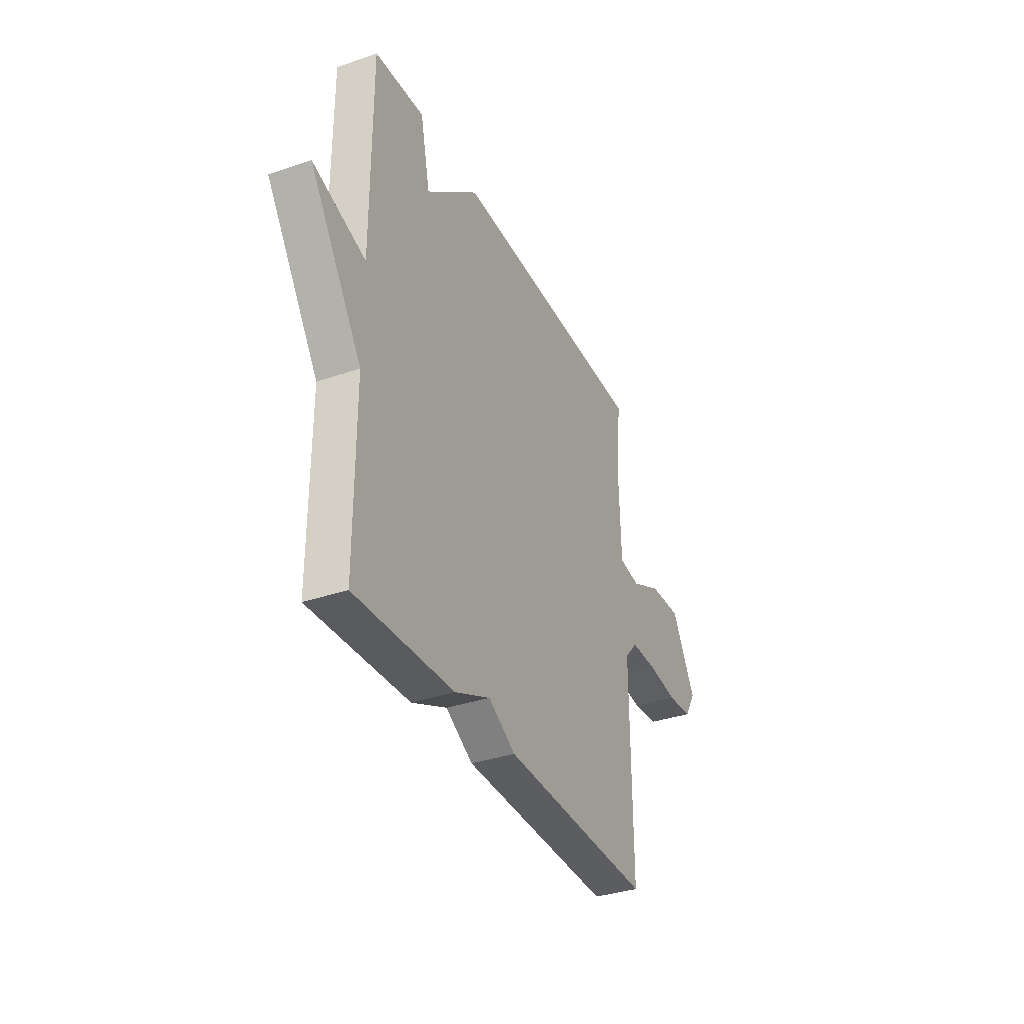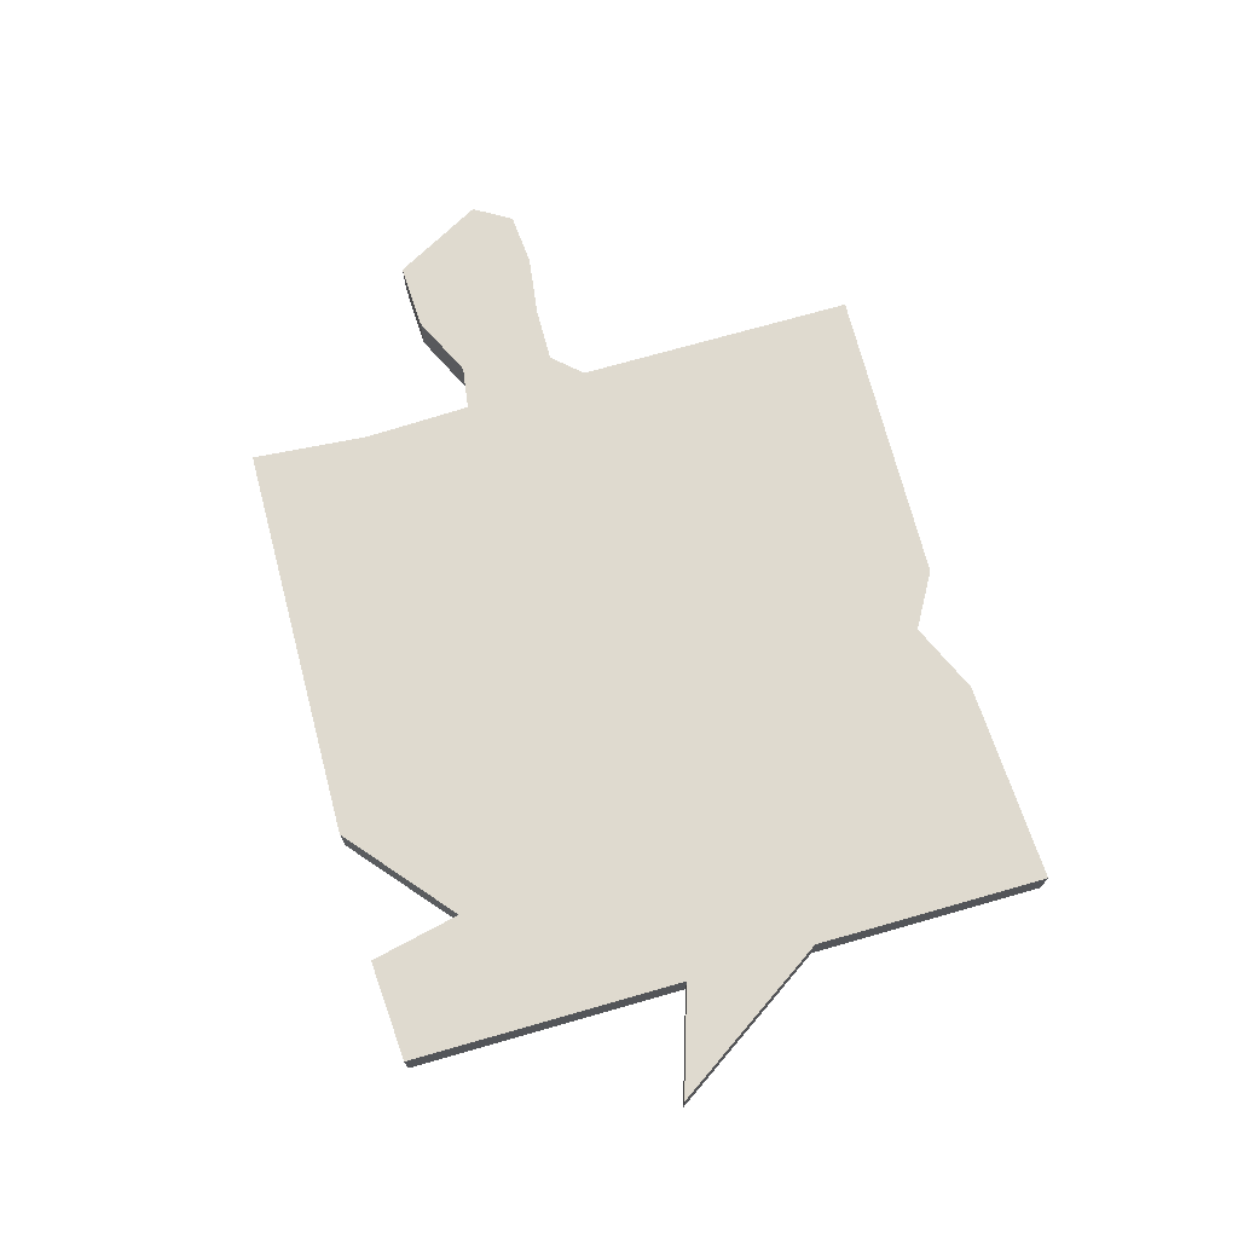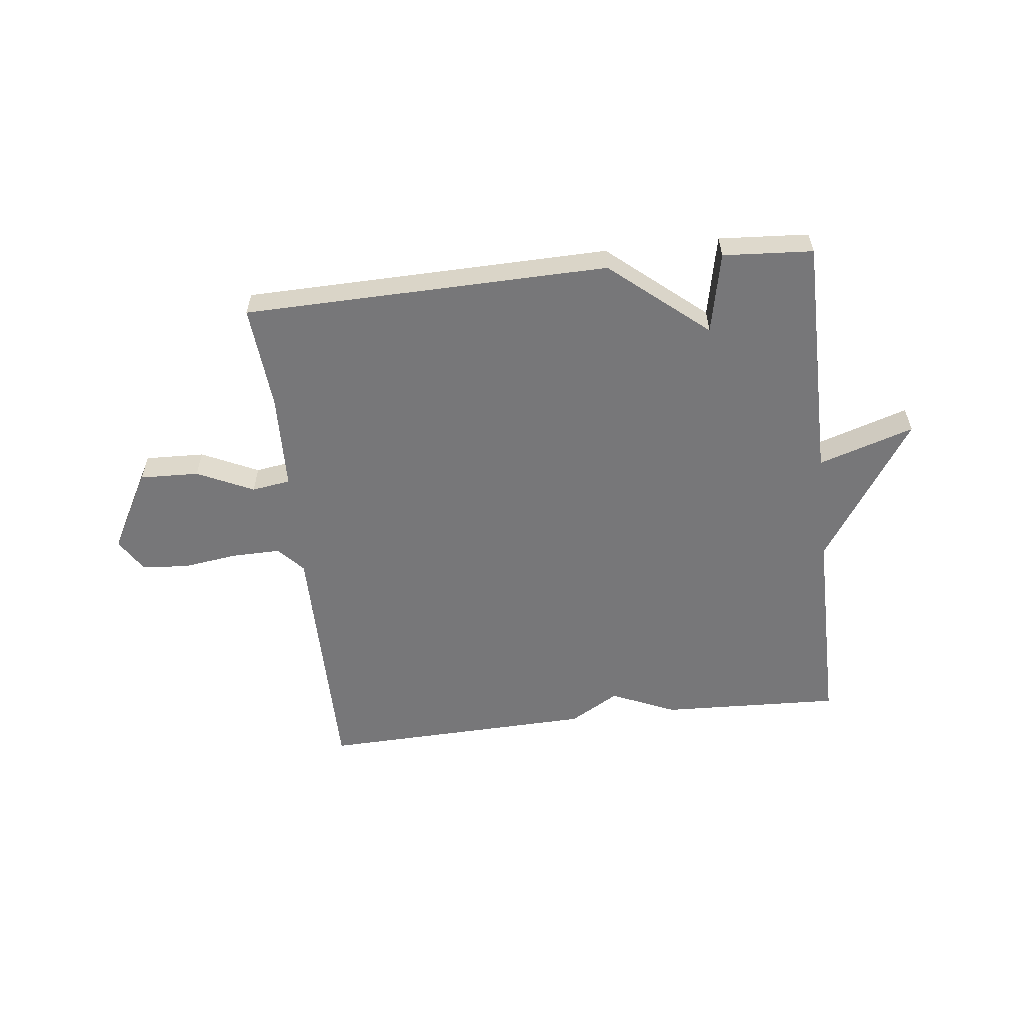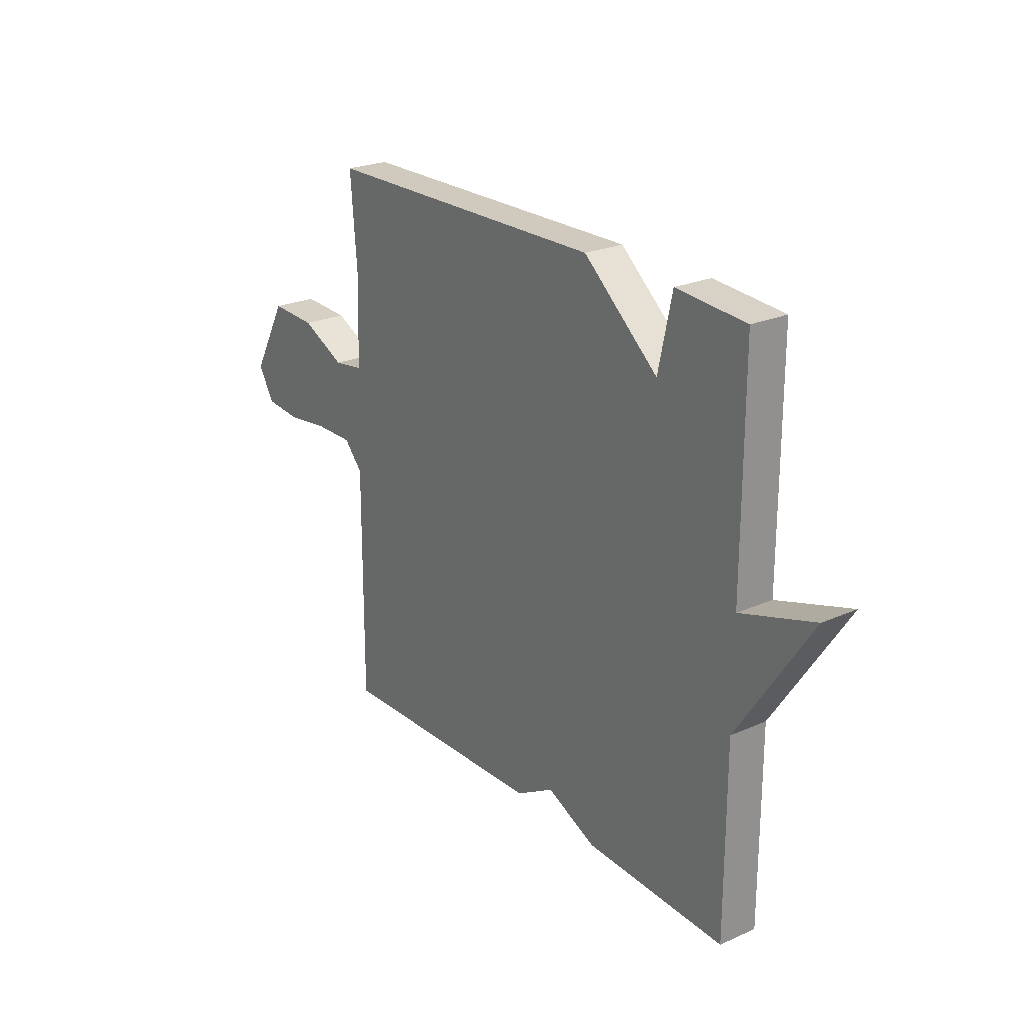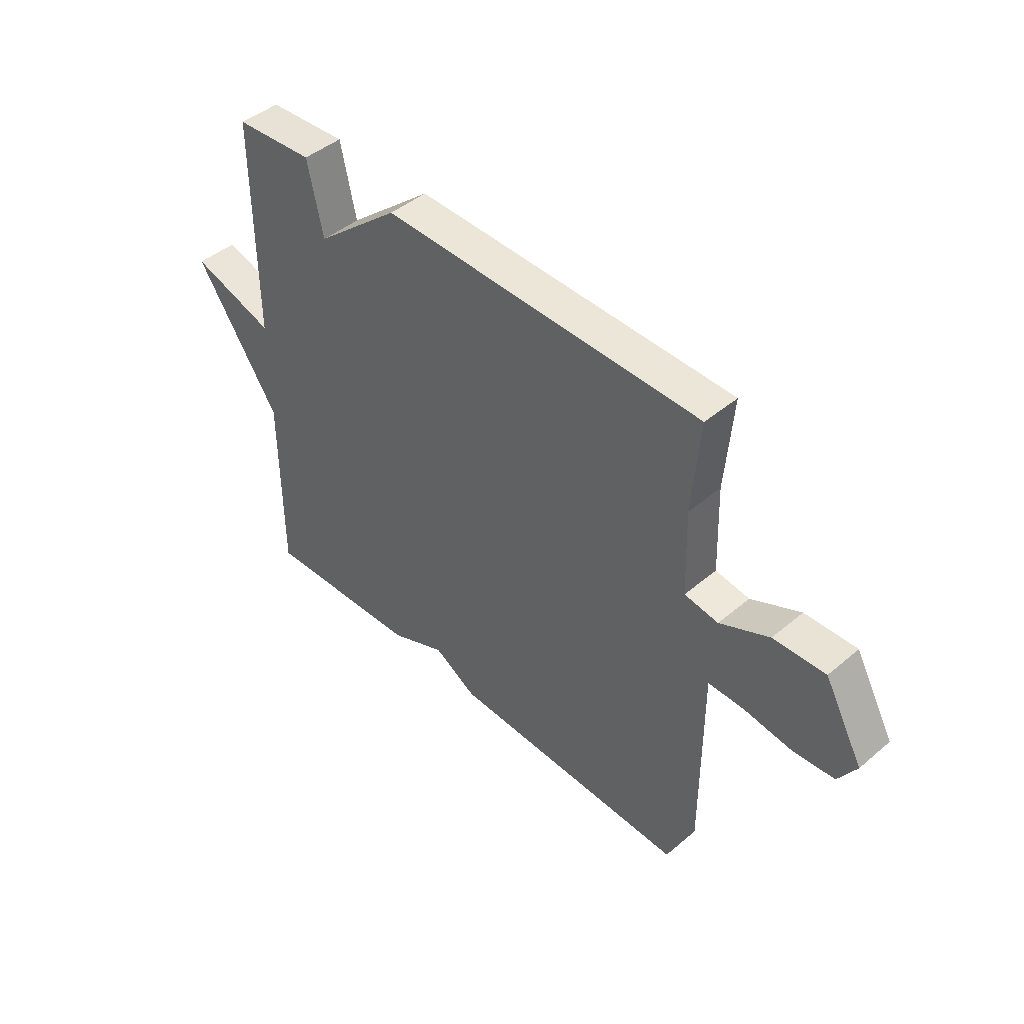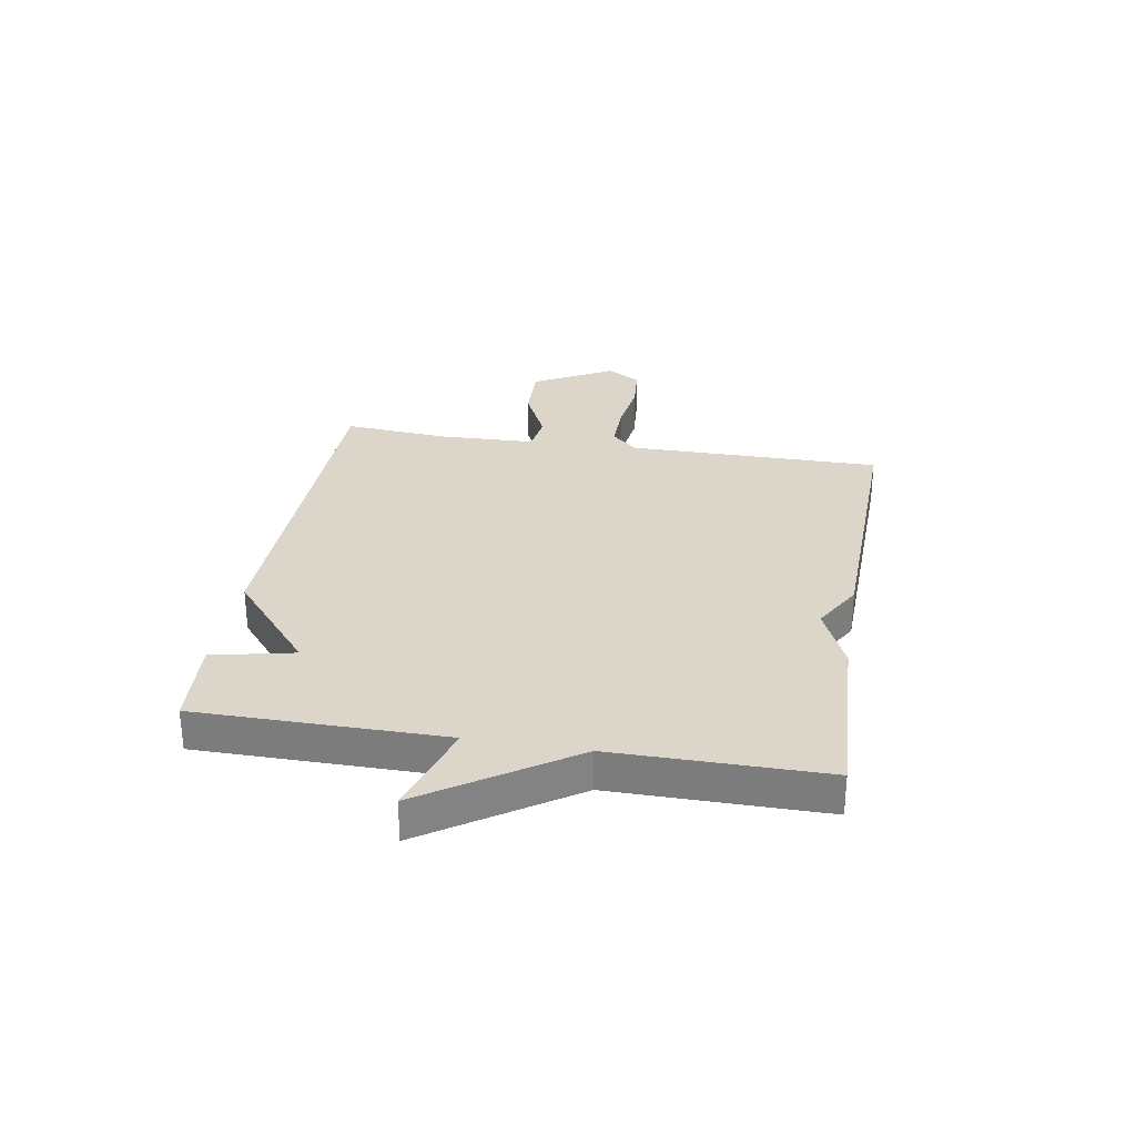
<metadata>
{"format":"obj","ext":"obj","renderer":"f3d","projection":"perspective","resolution":1024,"background":"white","views":[{"elev":-34.9,"azim":114.6,"up":"+Z"},{"elev":70.9,"azim":74.1,"up":"+Y"},{"elev":-57.2,"azim":6.8,"up":"+Y"},{"elev":24.0,"azim":53.7,"up":"+Z"},{"elev":44.9,"azim":-134.3,"up":"+Z"},{"elev":29.7,"azim":99.6,"up":"+Y"}]}
</metadata>
<code>
v 0.5 0.07 0.5
v 0.5 0.07 0.068
v 0.668 0.07 0.121
v 0.5 0.07 -0.132
v 0.5 0.07 -0.5
v 0.183 0.07 -0.486
v 0.07 0.07 -0.436
v -0.017 0.07 -0.486
v -0.5 0.07 -0.5
v -0.498 0.07 -0.053
v -0.54 0.07 -0.007
v -0.625 0.07 -0.008
v -0.722 0.07 -0.021
v -0.804 0.07 -0.014
v -0.84 0.07 0.045
v -0.762 0.07 0.186
v -0.658 0.07 0.182
v -0.559 0.07 0.135
v -0.491 0.07 0.145
v -0.485 0.07 0.315
v -0.5 0.07 0.5
v 0.142 0.07 0.511
v 0.311 0.07 0.368
v 0.342 0.07 0.511
v 0.5 0 0.5
v 0.5 0 0.068
v 0.668 0 0.121
v 0.5 0 -0.132
v 0.5 0 -0.5
v 0.183 0 -0.486
v 0.07 0 -0.436
v -0.017 0 -0.486
v -0.5 0 -0.5
v -0.498 0 -0.053
v -0.54 0 -0.007
v -0.625 0 -0.008
v -0.722 0 -0.021
v -0.804 0 -0.014
v -0.84 0 0.045
v -0.762 0 0.186
v -0.658 0 0.182
v -0.559 0 0.135
v -0.491 0 0.145
v -0.485 0 0.315
v -0.5 0 0.5
v 0.142 0 0.511
v 0.311 0 0.368
v 0.342 0 0.511
f 23 24 1 2
f 22 23 2
f 21 22 2
f 20 21 2
f 19 20 2
f 18 19 2
f 16 17 18
f 15 16 18
f 14 15 18
f 13 14 18
f 12 13 18
f 11 12 18 2
f 10 11 2
f 9 10 2
f 8 9 2
f 7 8 2
f 4 5 6 7
f 2 3 4 7
f 26 25 48 47
f 26 47 46
f 26 46 45
f 26 45 44
f 26 44 43
f 26 43 42
f 42 41 40
f 42 40 39
f 42 39 38
f 42 38 37
f 42 37 36
f 26 42 36 35
f 26 35 34
f 26 34 33
f 26 33 32
f 26 32 31
f 31 30 29 28
f 31 28 27 26
f 1 25 26 2
f 2 26 27 3
f 3 27 28 4
f 4 28 29 5
f 5 29 30 6
f 6 30 31 7
f 7 31 32 8
f 8 32 33 9
f 9 33 34 10
f 10 34 35 11
f 11 35 36 12
f 12 36 37 13
f 13 37 38 14
f 14 38 39 15
f 15 39 40 16
f 16 40 41 17
f 17 41 42 18
f 18 42 43 19
f 19 43 44 20
f 20 44 45 21
f 21 45 46 22
f 22 46 47 23
f 23 47 48 24
f 24 48 25 1

</code>
